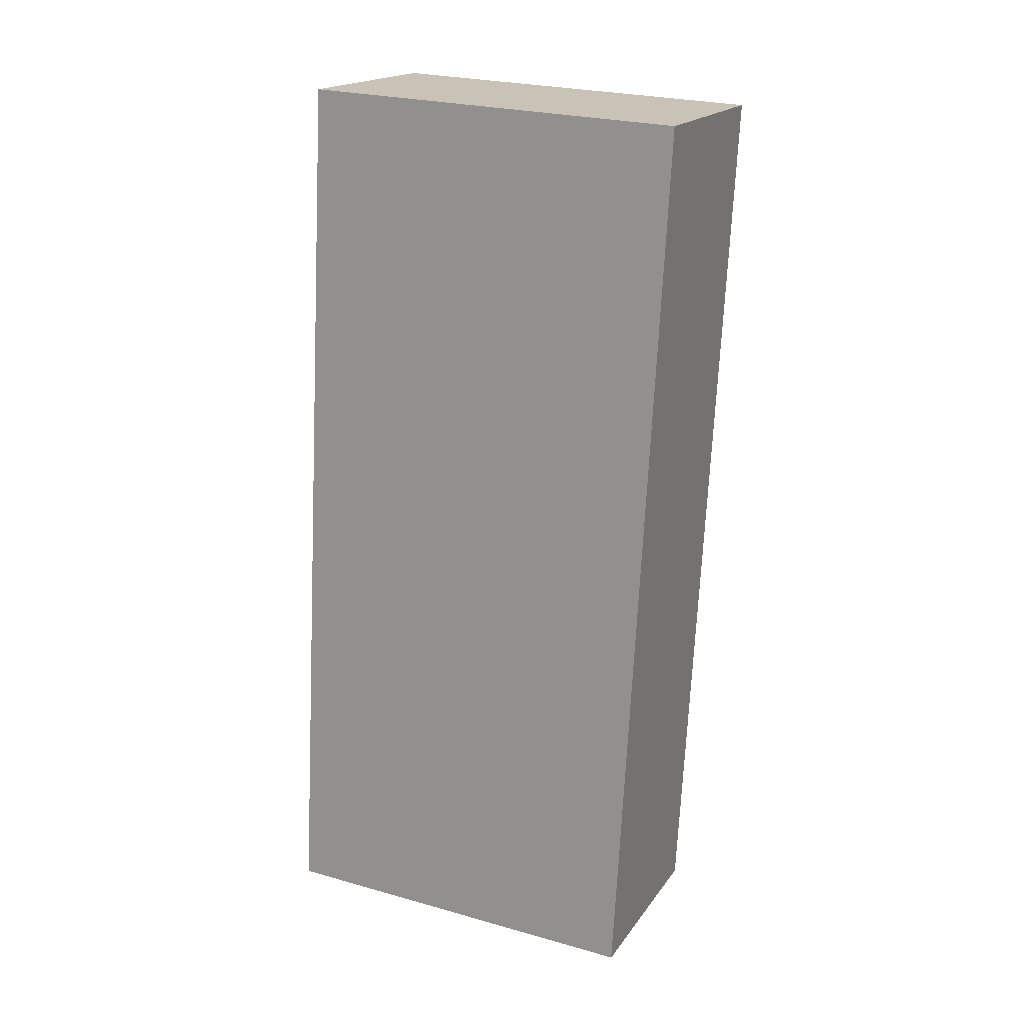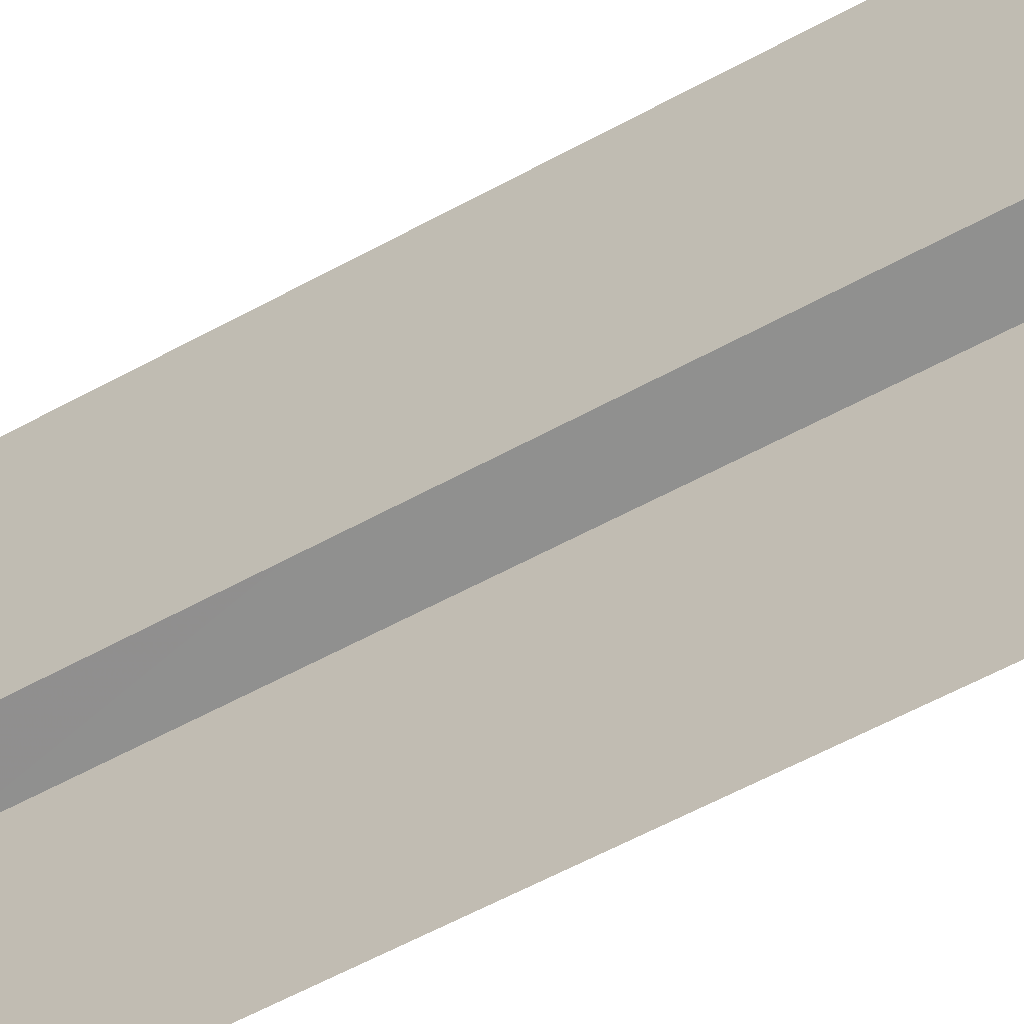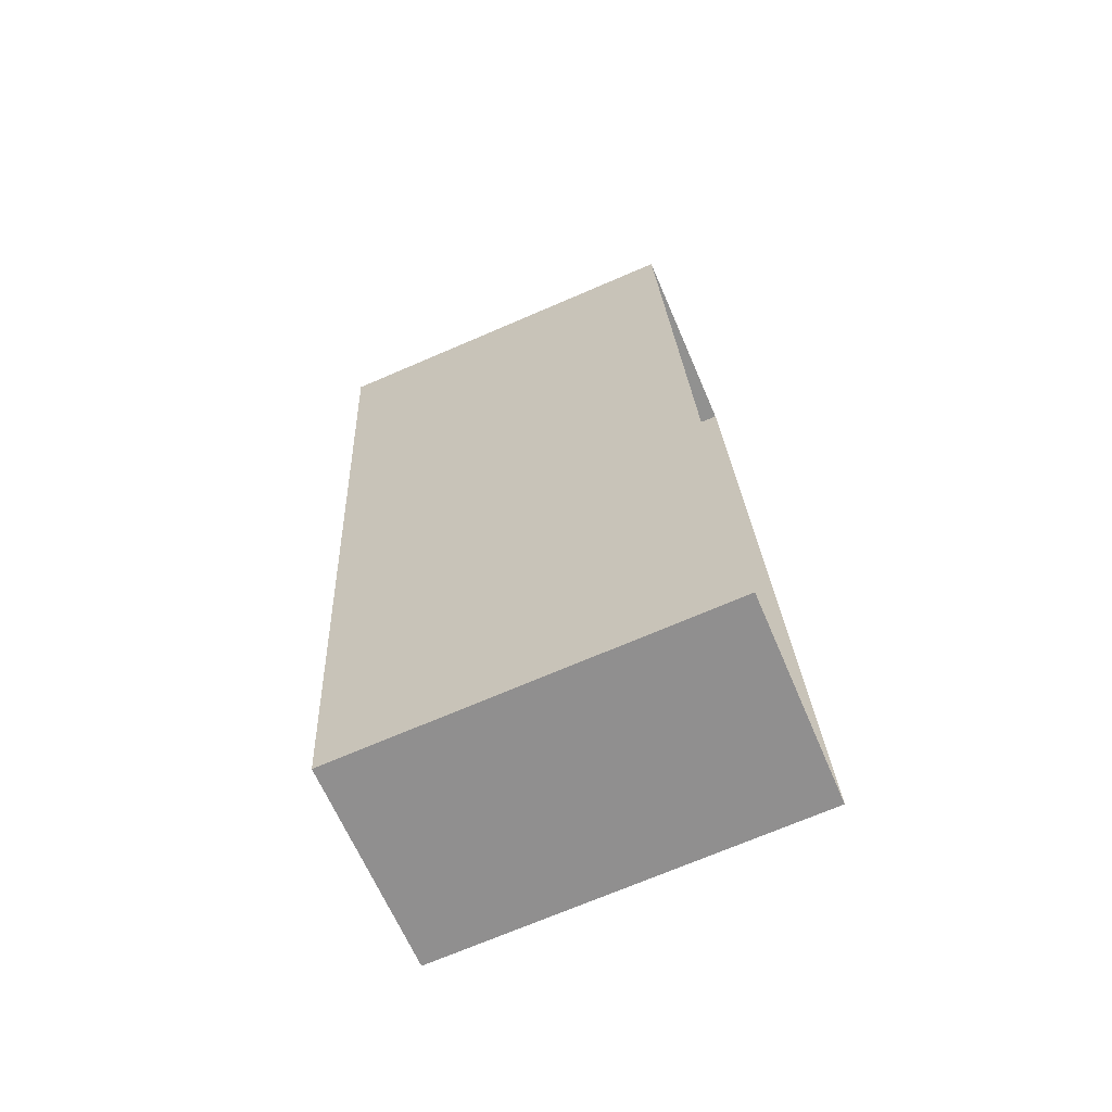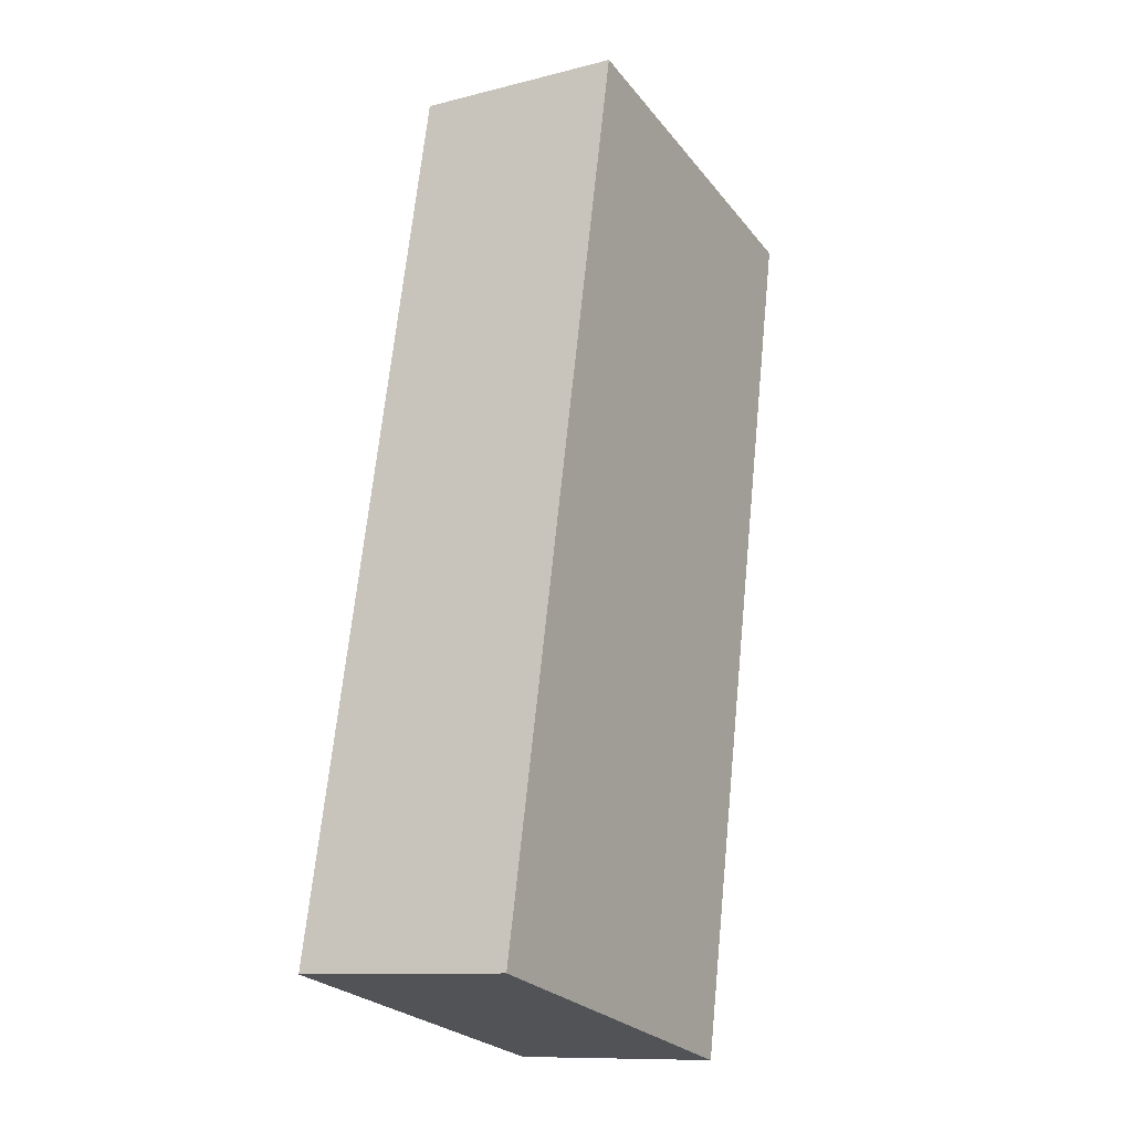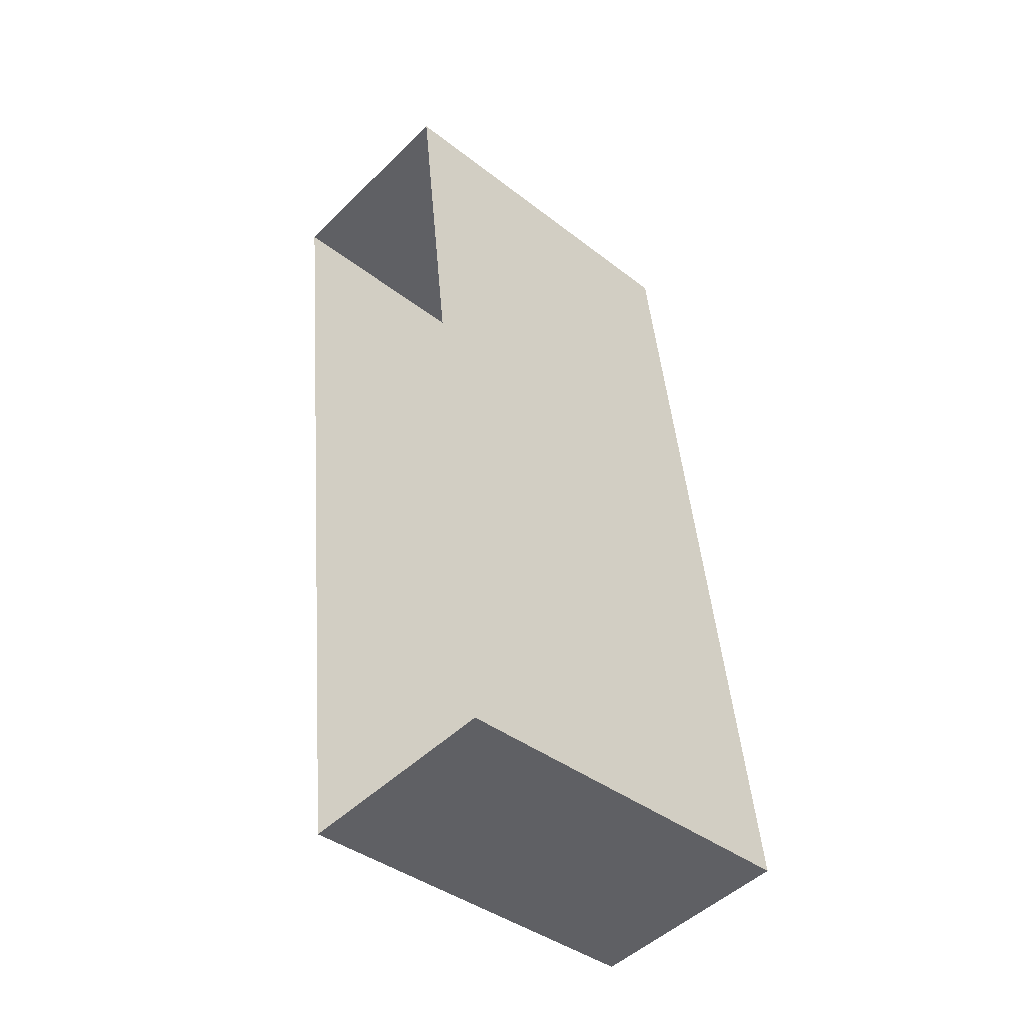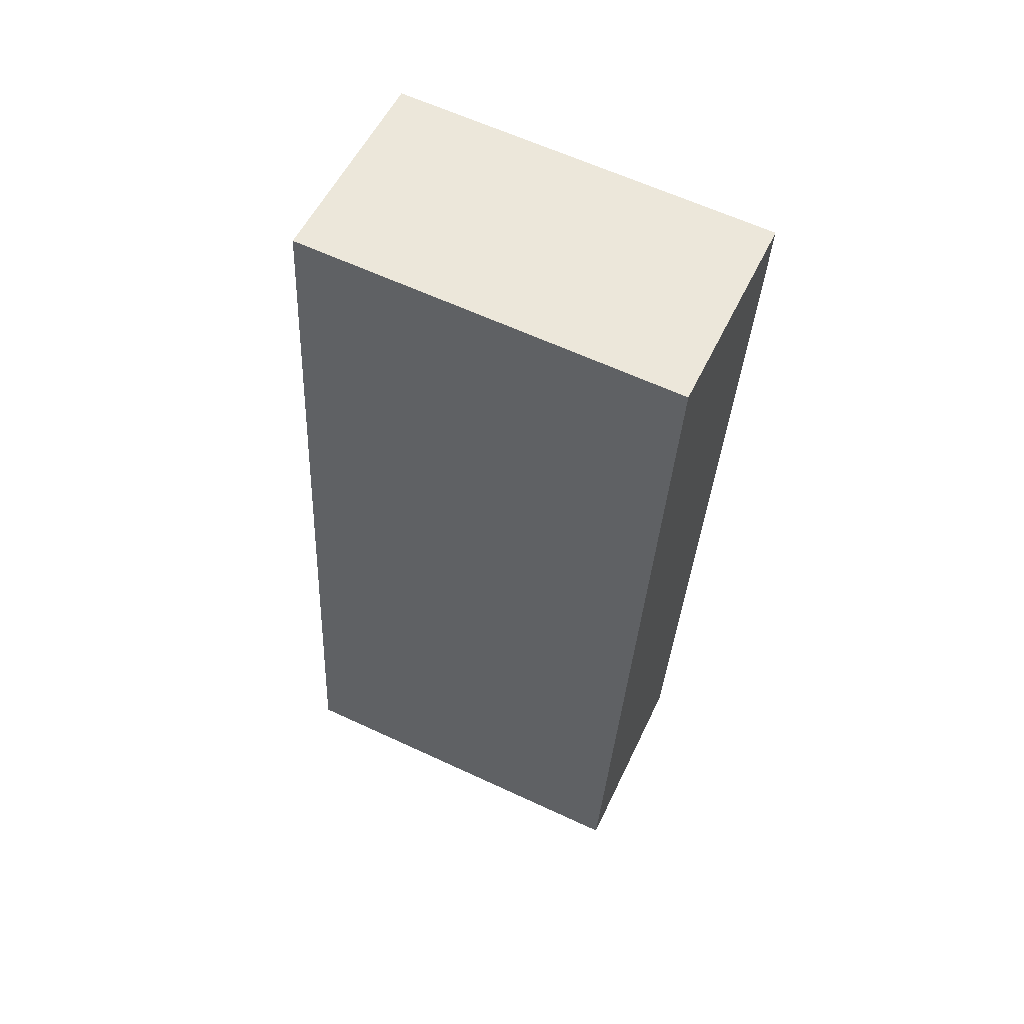
<metadata>
{"format":"obj","ext":"obj","renderer":"f3d","projection":"perspective","resolution":1024,"background":"white","views":[{"elev":25.3,"azim":-65.7,"up":"+Y"},{"elev":-65.6,"azim":111.4,"up":"+Z"},{"elev":-71.5,"azim":113.1,"up":"+Y"},{"elev":-25.6,"azim":29.4,"up":"+Y"},{"elev":-40.2,"azim":-133.5,"up":"+Y"},{"elev":62.4,"azim":-64.7,"up":"+Y"}]}
</metadata>
<code>
v -8.931e+04 -9.852e+04 8.478
v -8.931e+04 -9.851e+04 8.478
v -8.931e+04 -9.852e+04 8.478
v -8.931e+04 -9.851e+04 8.479
v -8.931e+04 -9.851e+04 10.61
v -8.931e+04 -9.852e+04 10.61
v -8.931e+04 -9.852e+04 10.61
v -8.931e+04 -9.851e+04 10.61
f 1 2 3
f 1 4 2
f 5 6 7
f 5 8 6
f 8 2 4
f 8 5 2
f 8 4 1
f 6 8 1
f 7 3 2
f 5 7 2
f 7 1 3
f 7 6 1

</code>
